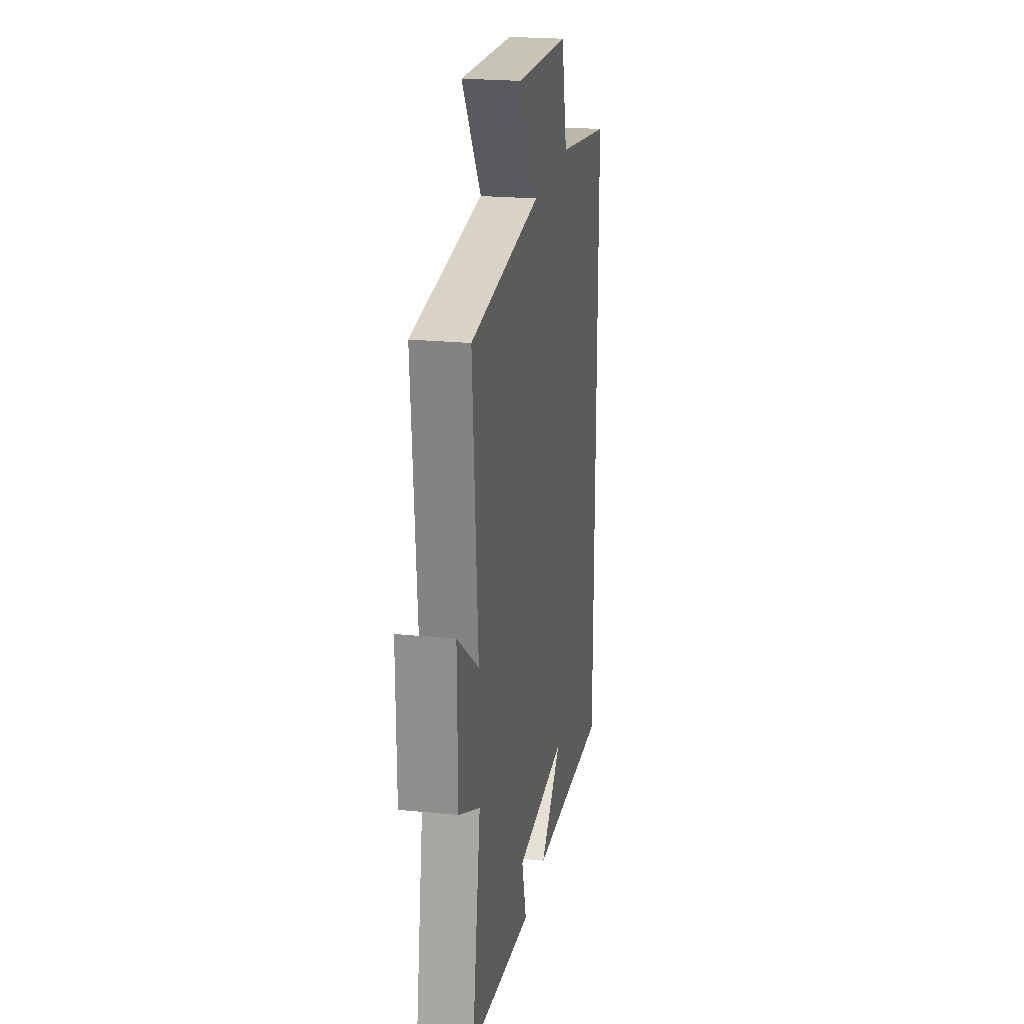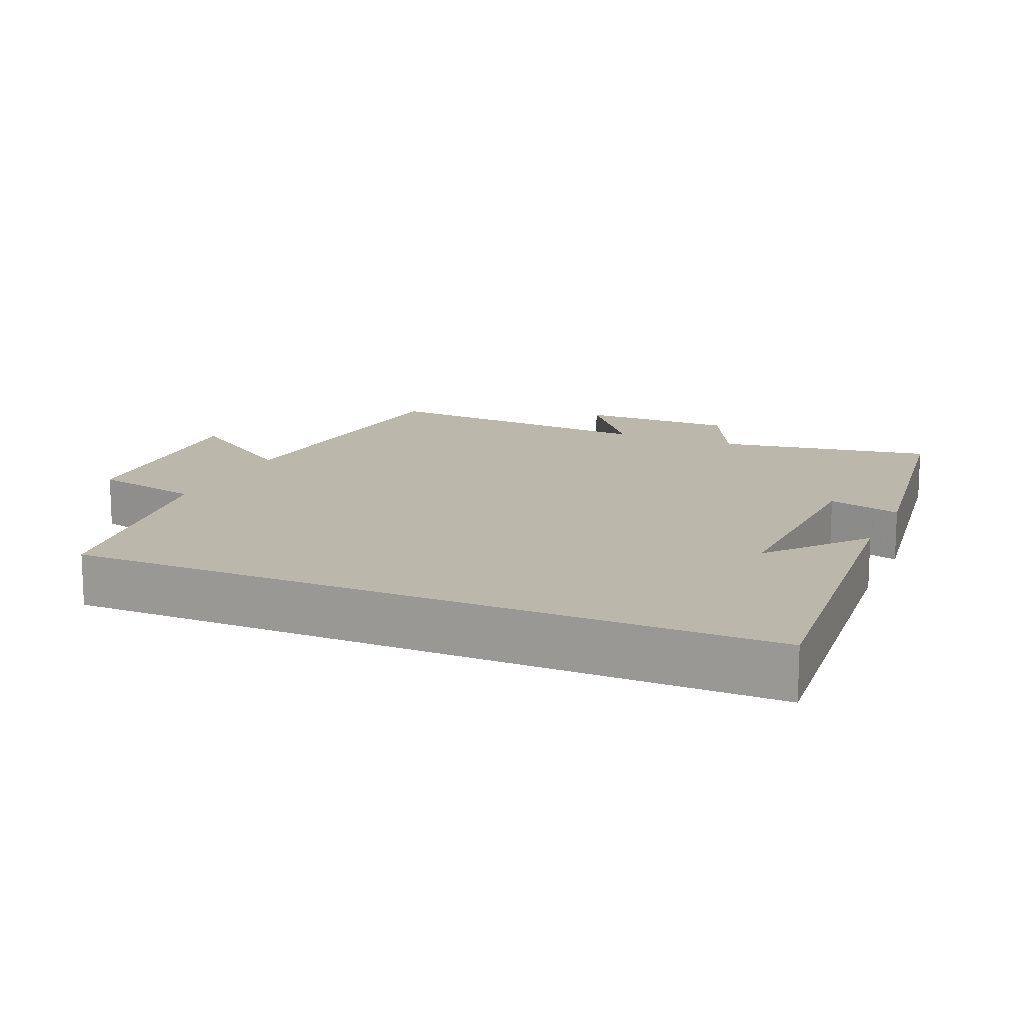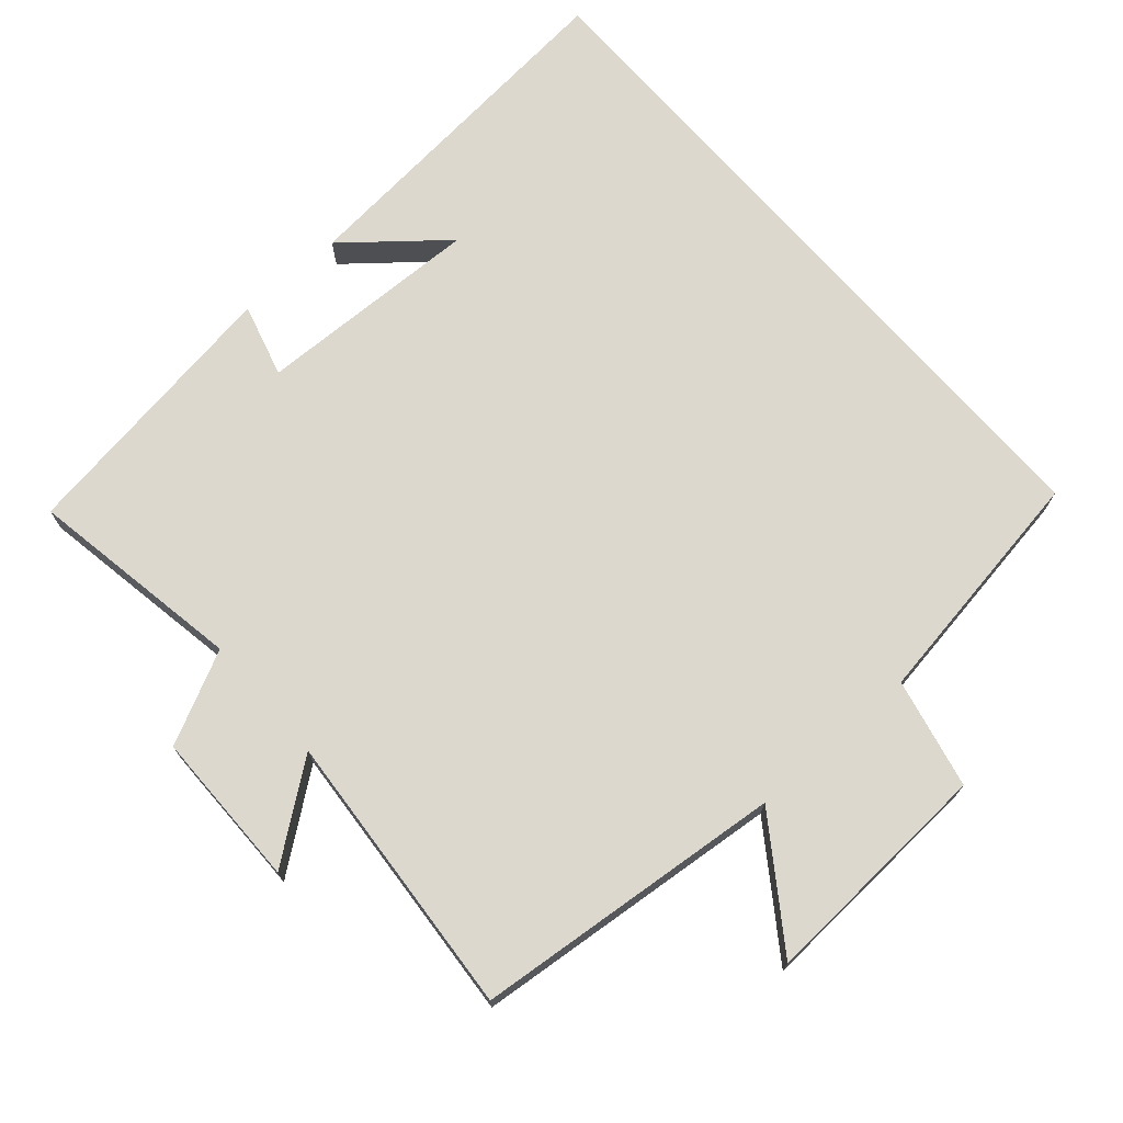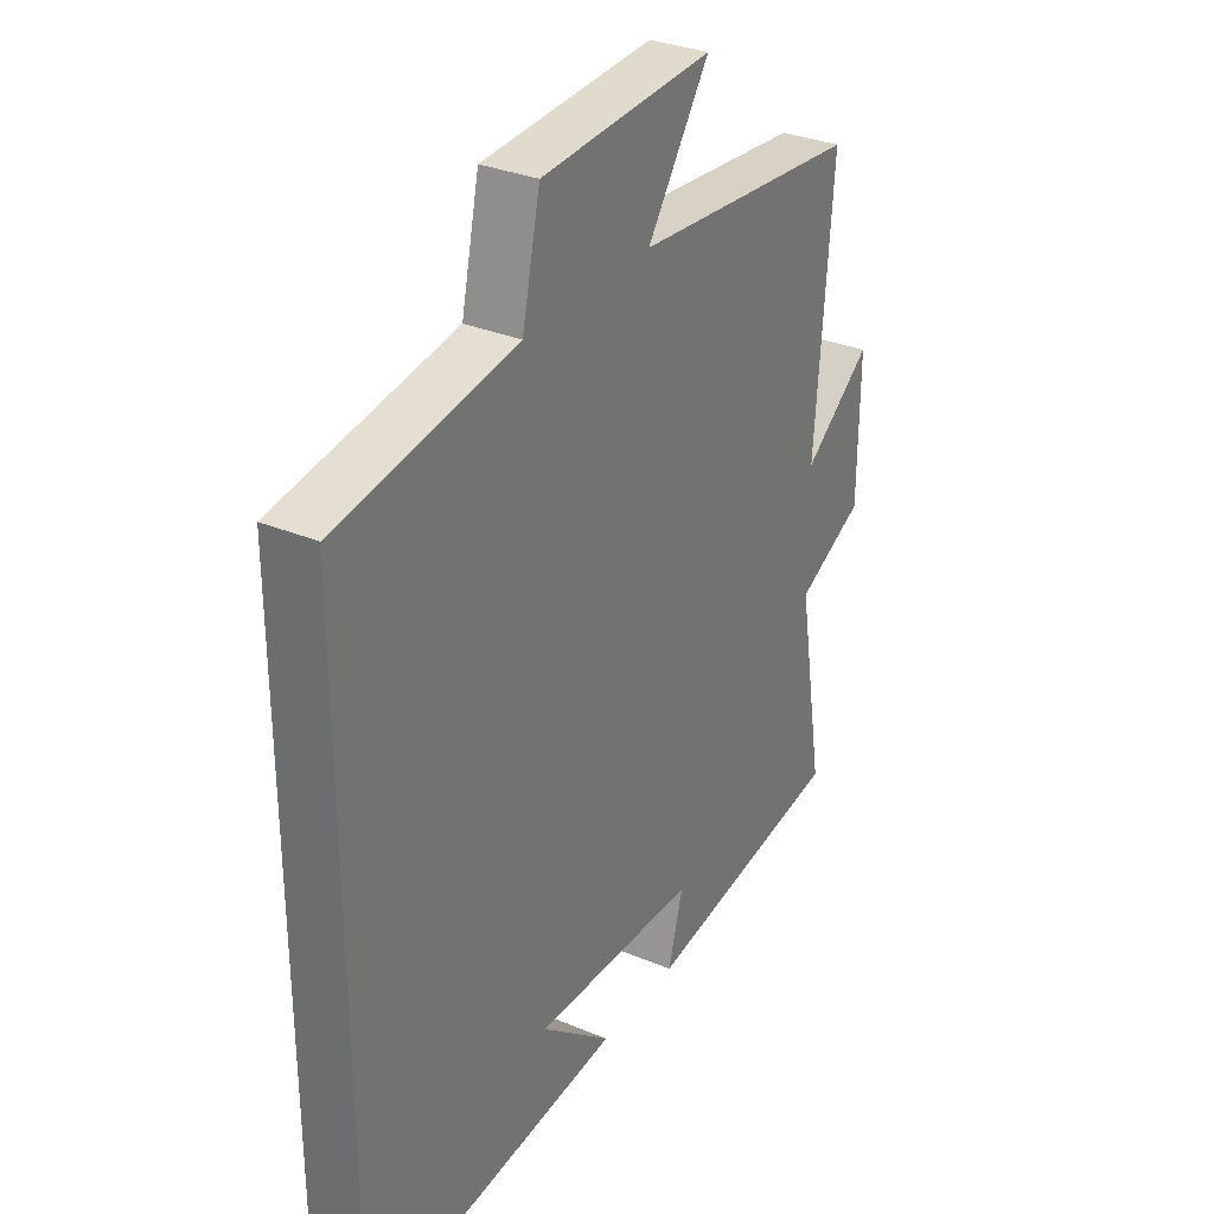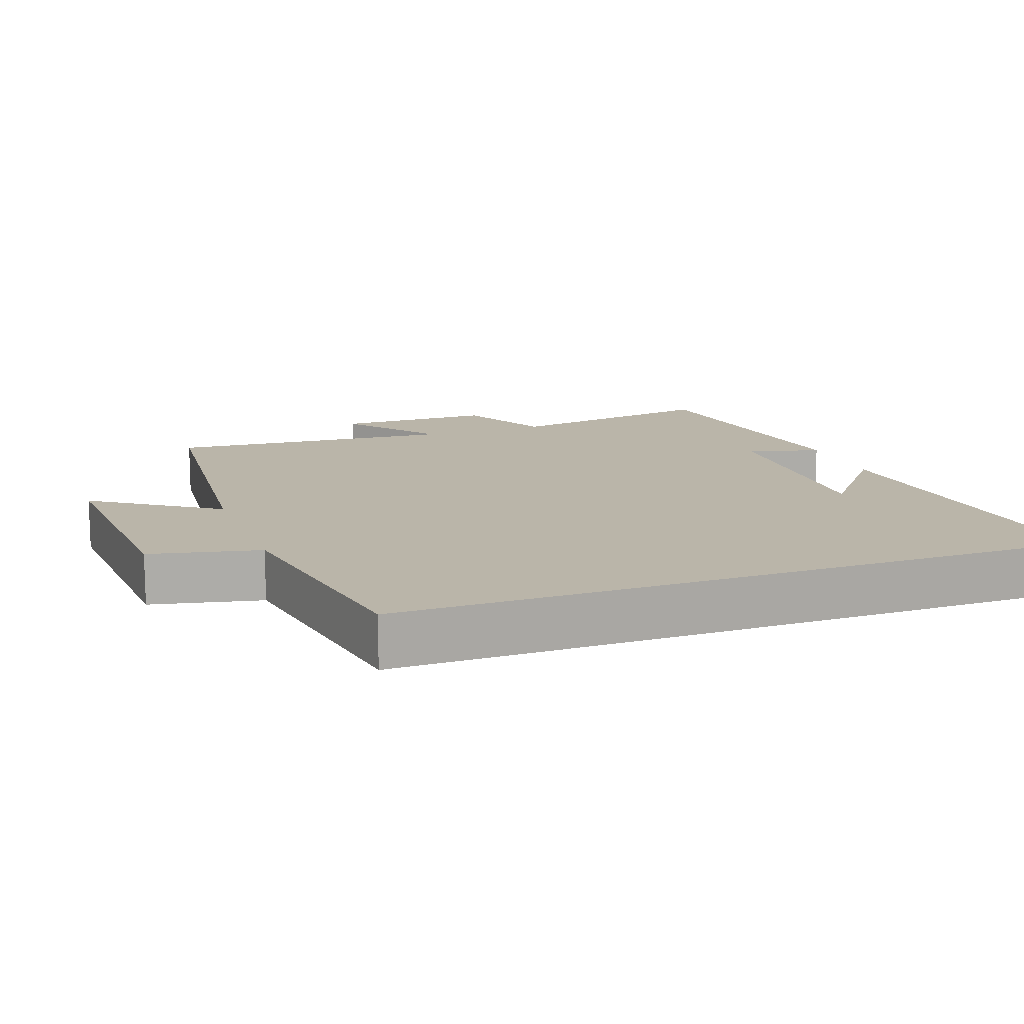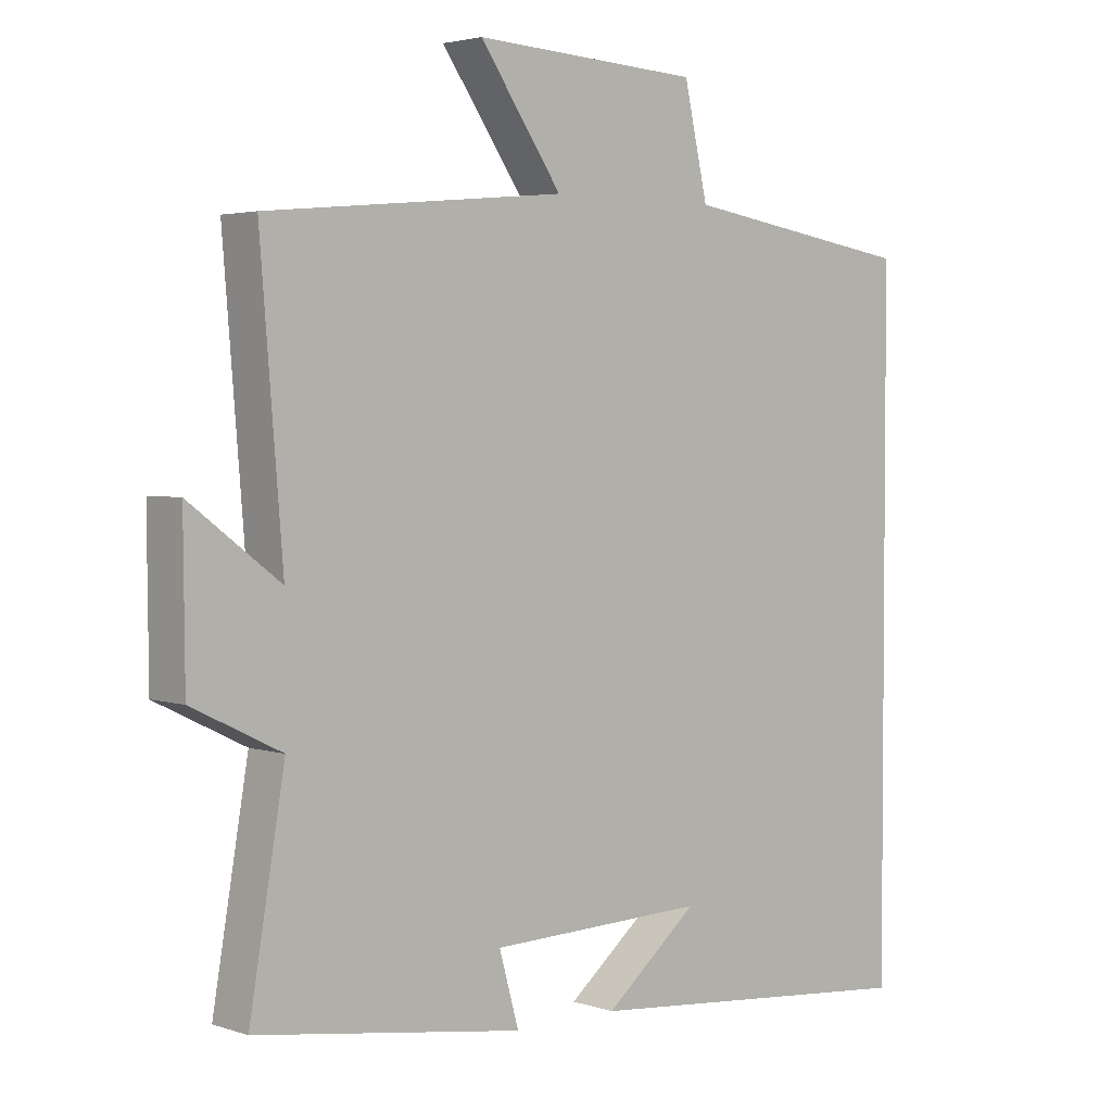
<metadata>
{"format":"obj","ext":"obj","renderer":"f3d","projection":"perspective","resolution":1024,"background":"white","views":[{"elev":22.6,"azim":-80.3,"up":"+Z"},{"elev":14.3,"azim":113.5,"up":"+Y"},{"elev":72.1,"azim":-41.3,"up":"+Y"},{"elev":31.7,"azim":120.5,"up":"+Z"},{"elev":13.7,"azim":69.7,"up":"+Y"},{"elev":3.1,"azim":-42.0,"up":"+Z"}]}
</metadata>
<code>
v 0.5 0.07 0.446
v 0.5 0.07 -0.545
v -0.005 0.07 -0.5
v 0.132 0.07 -0.386
v -0.188 0.07 -0.396
v -0.159 0.07 -0.5
v -0.552 0.07 -0.443
v -0.5 0.07 -0.137
v -0.631 0.07 -0.073
v -0.633 0.07 0.149
v -0.5 0.07 0.049
v -0.533 0.07 0.457
v -0.093 0.07 0.5
v -0.214 0.07 0.674
v 0.12 0.07 0.656
v 0.155 0.07 0.5
v 0.5 0 0.446
v 0.5 0 -0.545
v -0.005 0 -0.5
v 0.132 0 -0.386
v -0.188 0 -0.396
v -0.159 0 -0.5
v -0.552 0 -0.443
v -0.5 0 -0.137
v -0.631 0 -0.073
v -0.633 0 0.149
v -0.5 0 0.049
v -0.533 0 0.457
v -0.093 0 0.5
v -0.214 0 0.674
v 0.12 0 0.656
v 0.155 0 0.5
f 13 14 15 16
f 11 12 13 16
f 11 16 1 2
f 8 9 10 11
f 5 6 7 8
f 4 5 8 11
f 2 3 4
f 2 4 11
f 32 31 30 29
f 32 29 28 27
f 18 17 32 27
f 27 26 25 24
f 24 23 22 21
f 27 24 21 20
f 20 19 18
f 27 20 18
f 1 17 18 2
f 2 18 19 3
f 3 19 20 4
f 4 20 21 5
f 5 21 22 6
f 6 22 23 7
f 7 23 24 8
f 8 24 25 9
f 9 25 26 10
f 10 26 27 11
f 11 27 28 12
f 12 28 29 13
f 13 29 30 14
f 14 30 31 15
f 15 31 32 16
f 16 32 17 1

</code>
